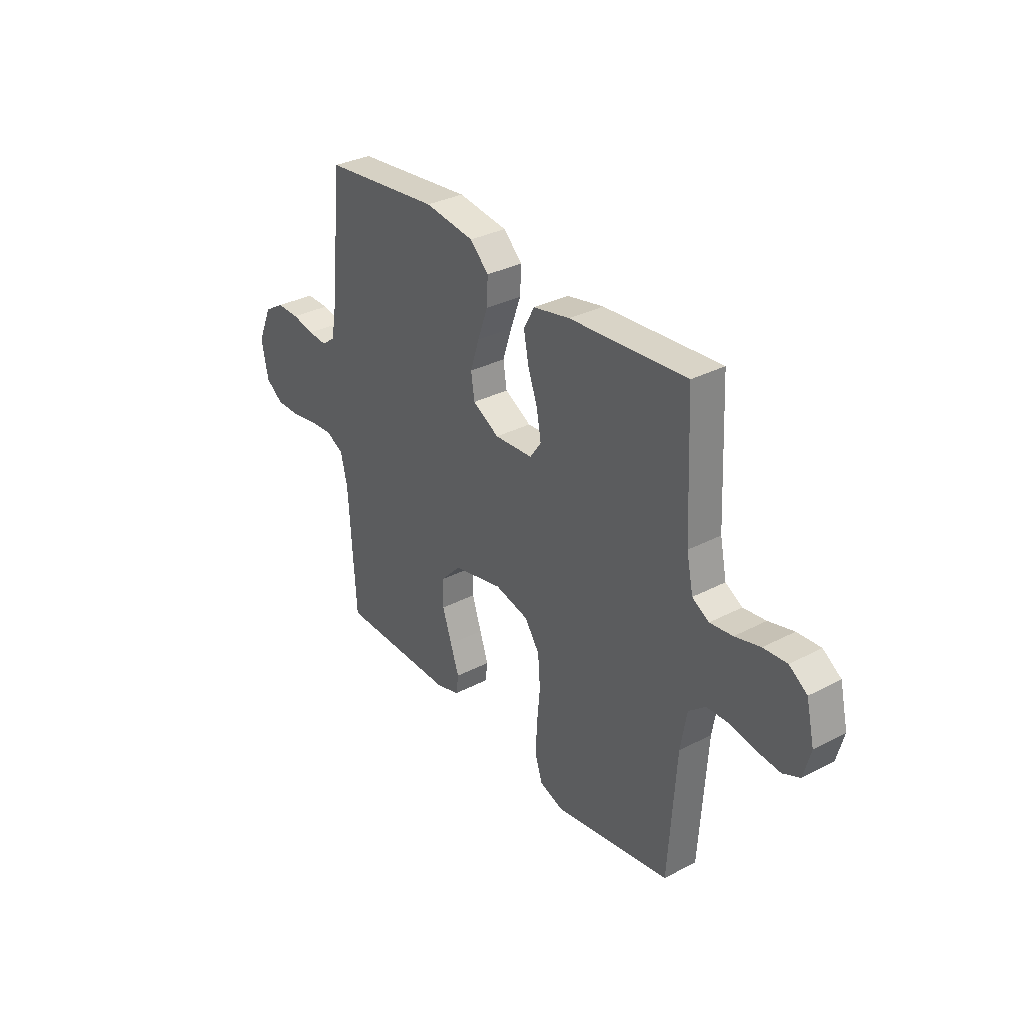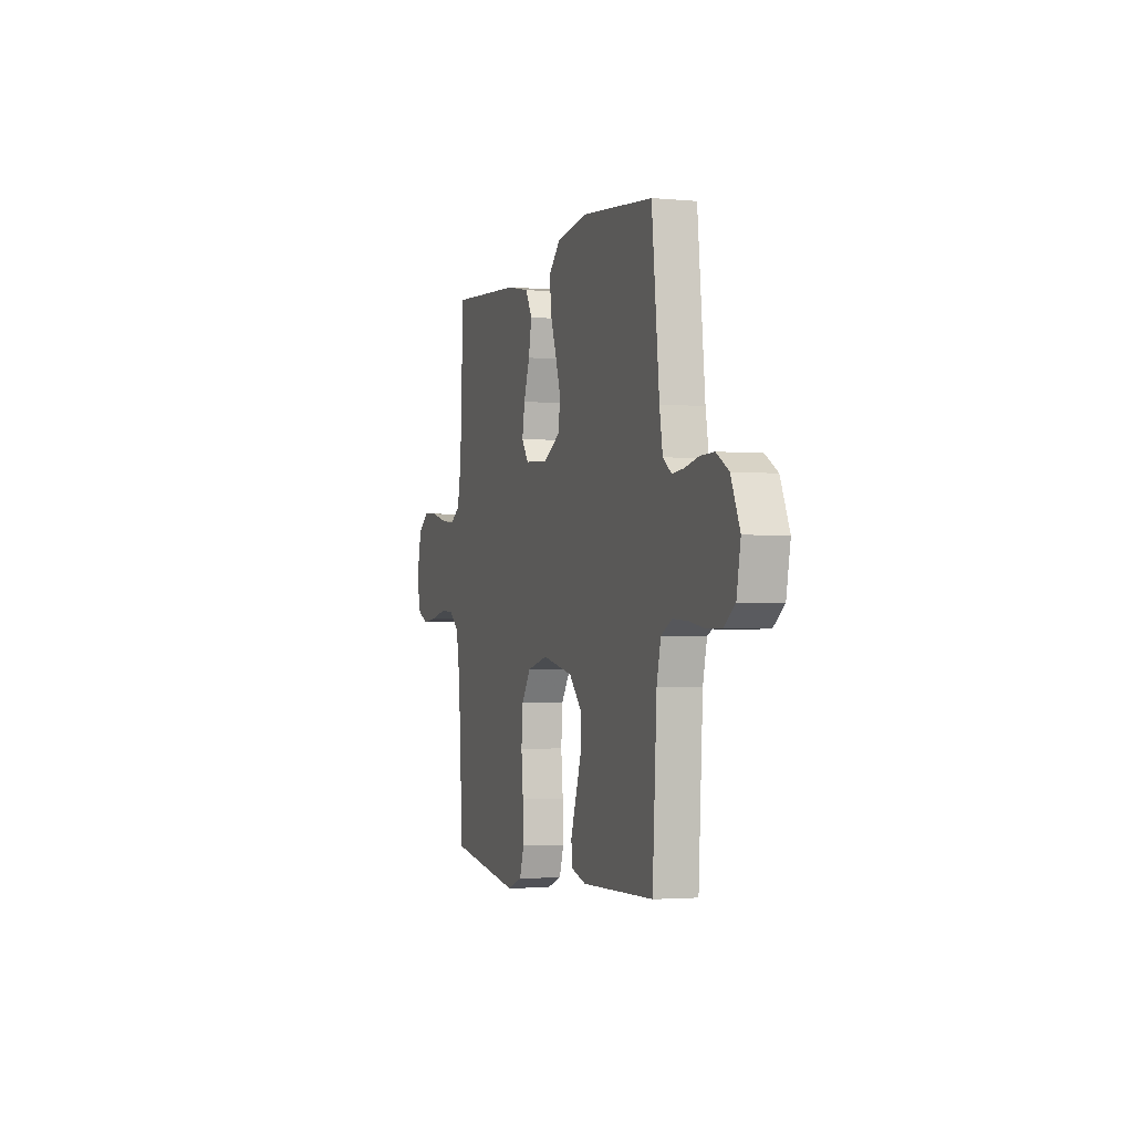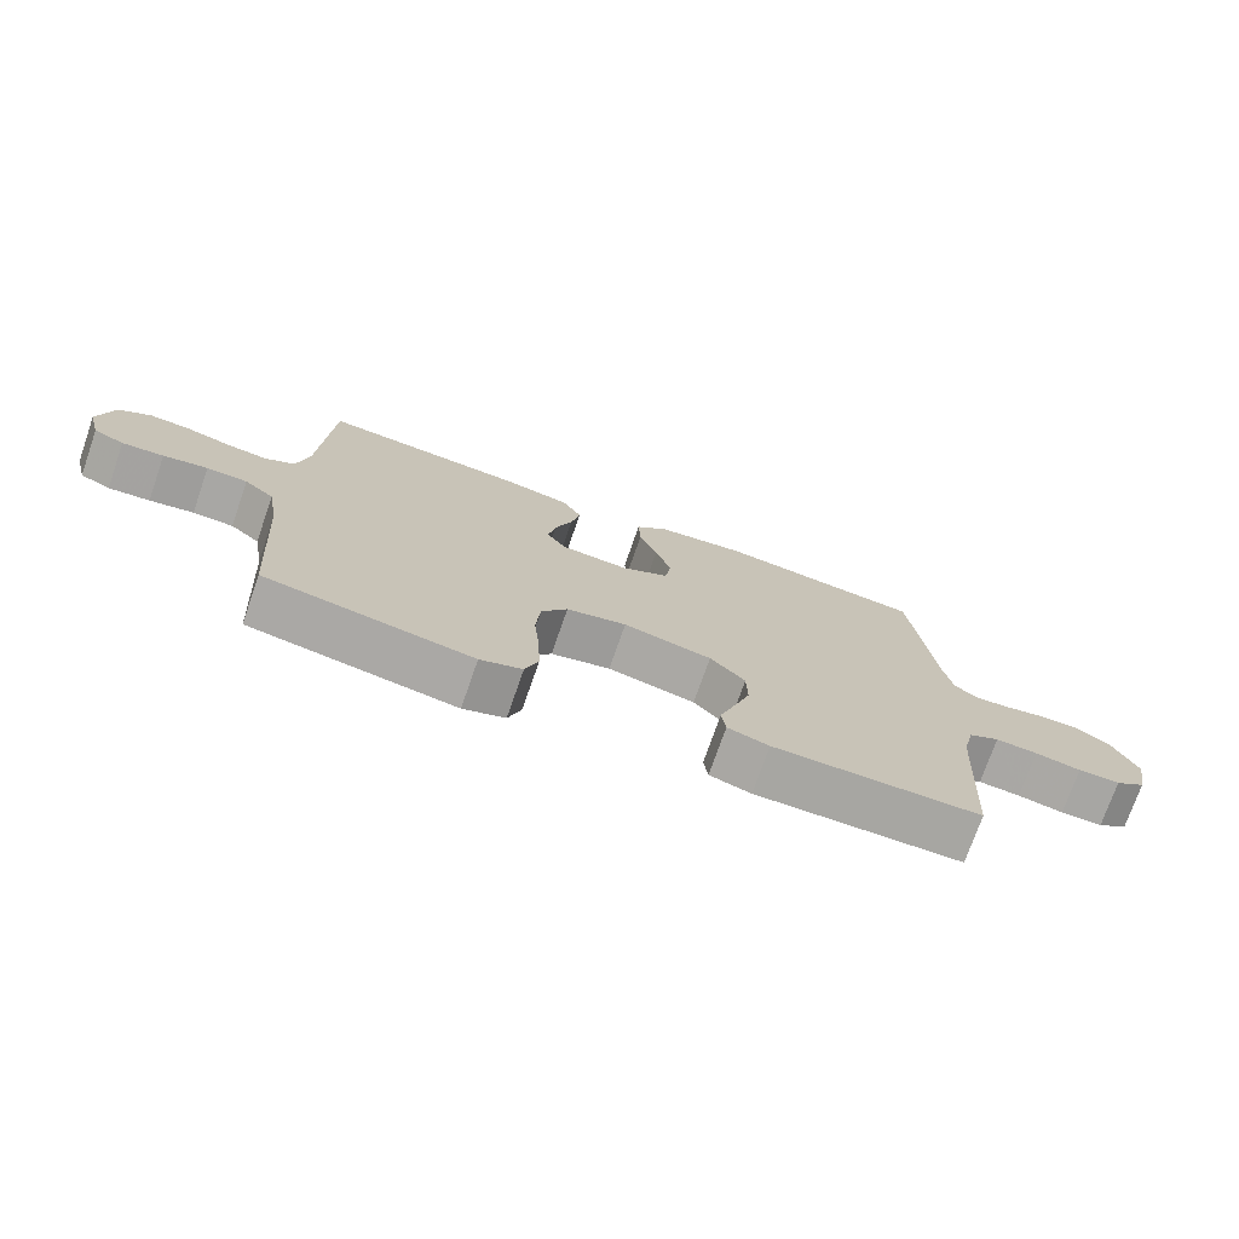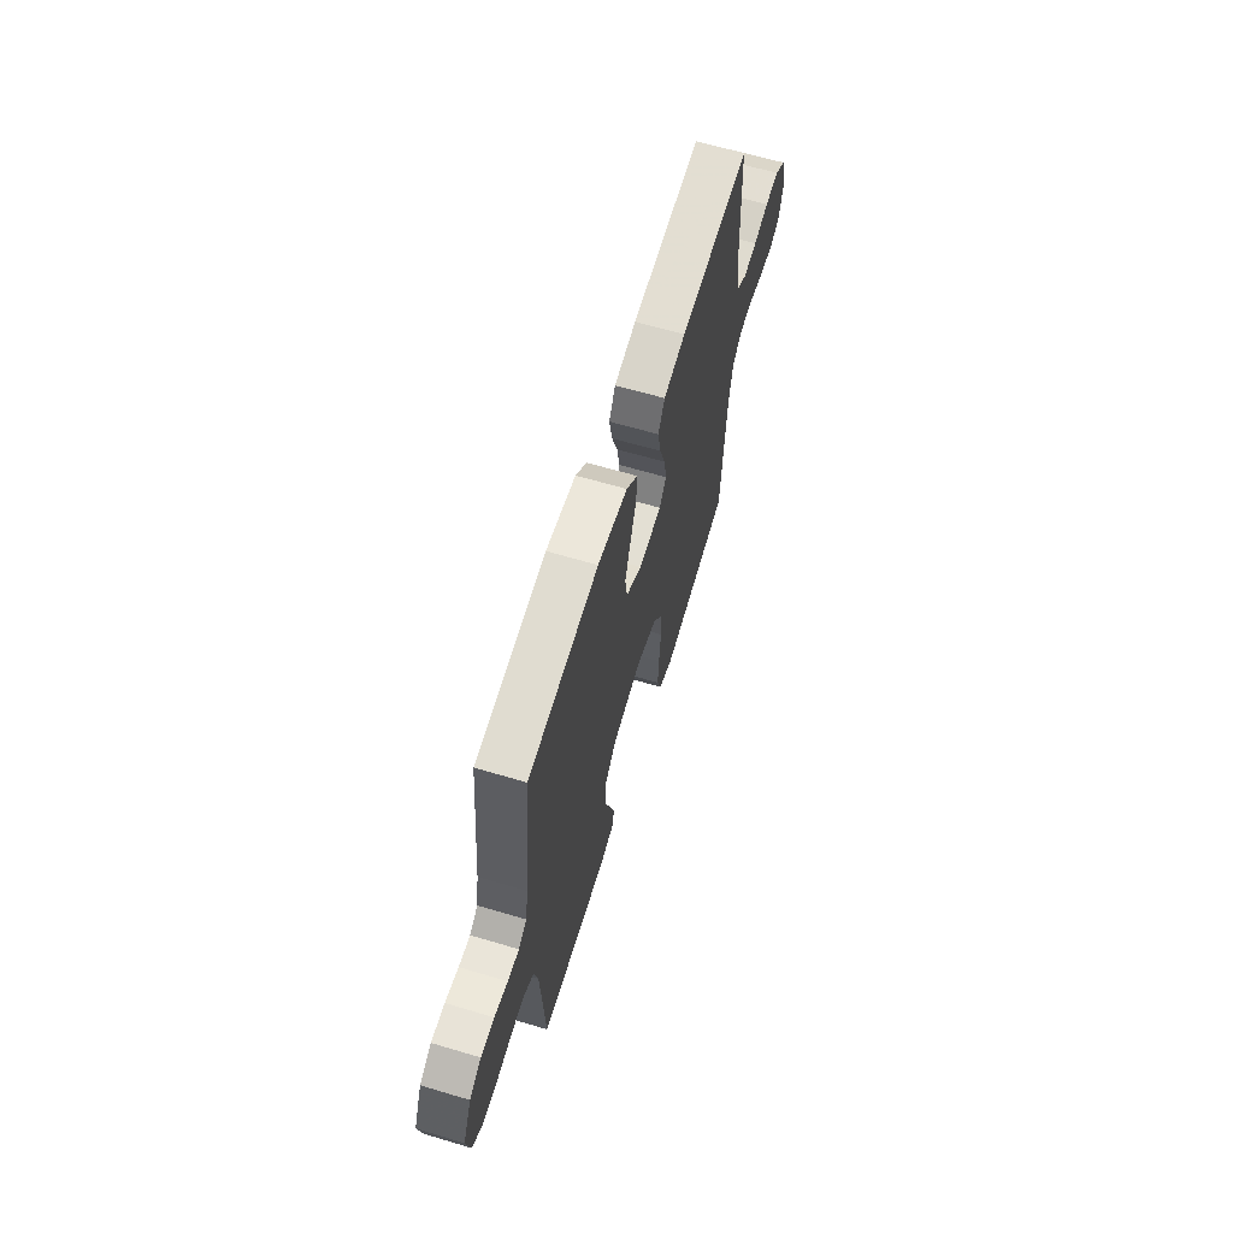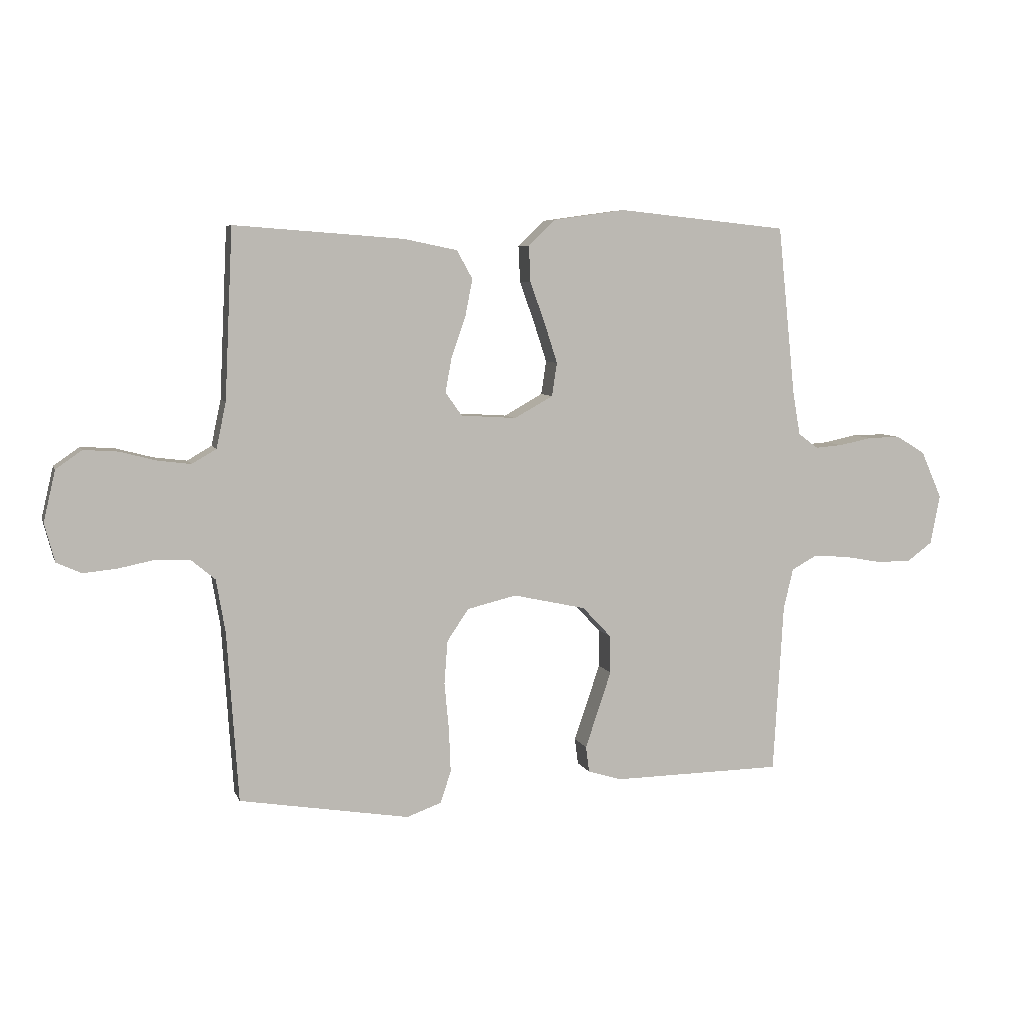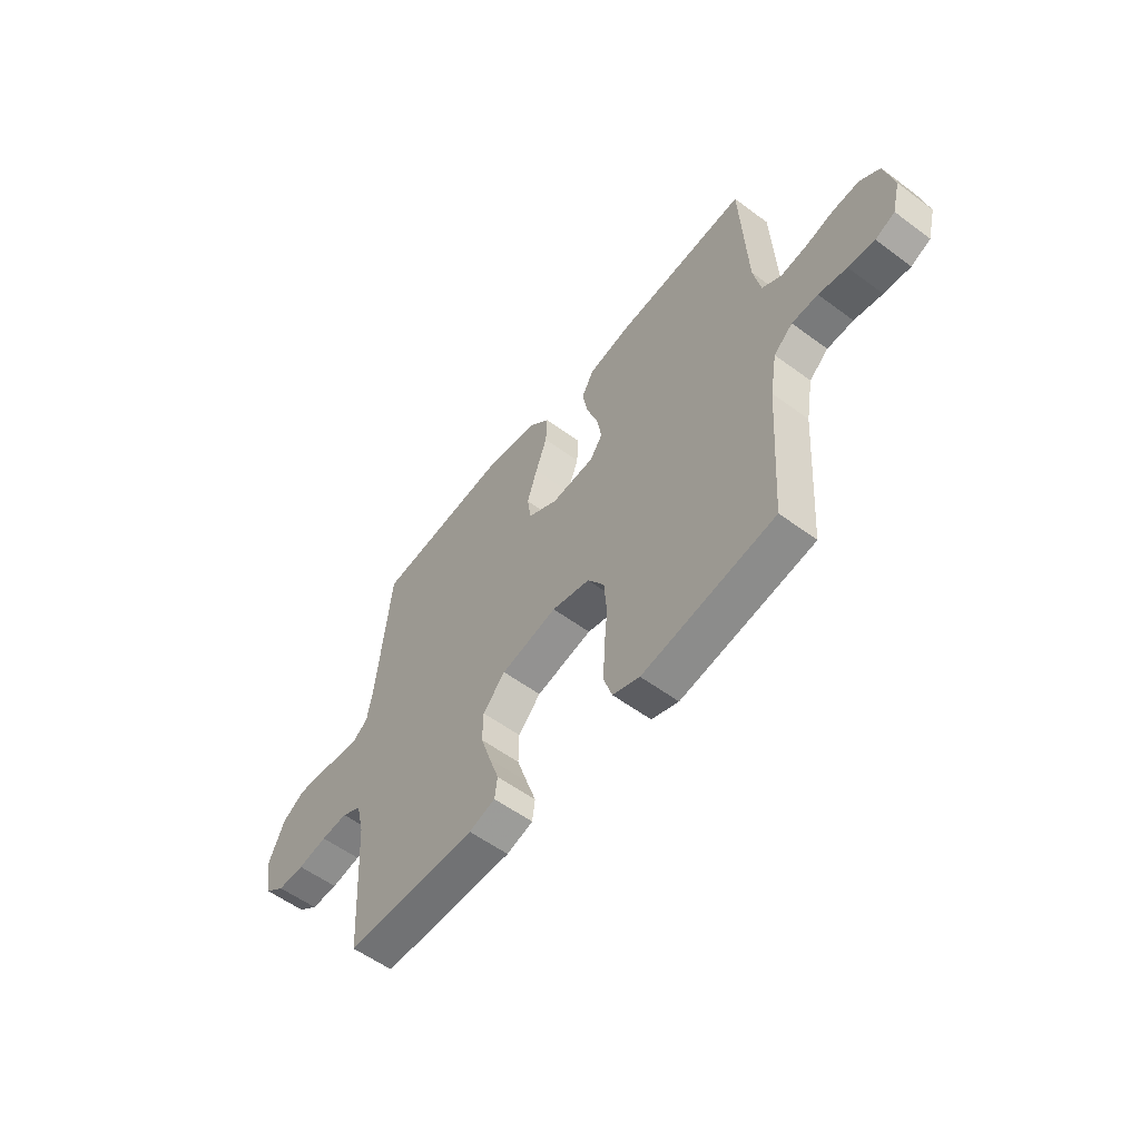
<metadata>
{"format":"obj","ext":"obj","renderer":"f3d","projection":"perspective","resolution":1024,"background":"white","views":[{"elev":32.5,"azim":-126.1,"up":"+Z"},{"elev":-2.3,"azim":71.8,"up":"+Z"},{"elev":-74.2,"azim":-19.2,"up":"+Z"},{"elev":63.3,"azim":106.8,"up":"+Z"},{"elev":6.3,"azim":-15.1,"up":"+Z"},{"elev":-56.3,"azim":-127.8,"up":"+Z"}]}
</metadata>
<code>
v 0.5 0.07 0.5
v 0.531 0.07 0.2
v 0.544 0.07 0.124
v 0.579 0.07 0.098
v 0.628 0.07 0.102
v 0.685 0.07 0.114
v 0.743 0.07 0.115
v 0.794 0.07 0.084
v 0.831 0.07 0
v 0.814 0.07 -0.087
v 0.769 0.07 -0.12
v 0.708 0.07 -0.12
v 0.641 0.07 -0.108
v 0.58 0.07 -0.104
v 0.535 0.07 -0.128
v 0.518 0.07 -0.2
v 0.5 0.07 -0.5
v 0.2 0.07 -0.505
v 0.14 0.07 -0.487
v 0.134 0.07 -0.441
v 0.156 0.07 -0.377
v 0.18 0.07 -0.305
v 0.179 0.07 -0.238
v 0.128 0.07 -0.184
v 0 0.07 -0.156
v -0.087 0.07 -0.177
v -0.125 0.07 -0.233
v -0.131 0.07 -0.31
v -0.123 0.07 -0.394
v -0.12 0.07 -0.471
v -0.139 0.07 -0.527
v -0.2 0.07 -0.549
v -0.5 0.07 -0.5
v -0.52 0.07 -0.2
v -0.536 0.07 -0.107
v -0.579 0.07 -0.071
v -0.638 0.07 -0.069
v -0.702 0.07 -0.082
v -0.762 0.07 -0.088
v -0.806 0.07 -0.068
v -0.824 0.07 0
v -0.803 0.07 0.09
v -0.757 0.07 0.122
v -0.697 0.07 0.118
v -0.632 0.07 0.101
v -0.574 0.07 0.094
v -0.531 0.07 0.119
v -0.514 0.07 0.2
v -0.5 0.07 0.5
v -0.2 0.07 0.478
v -0.106 0.07 0.459
v -0.078 0.07 0.409
v -0.091 0.07 0.343
v -0.116 0.07 0.272
v -0.127 0.07 0.21
v -0.098 0.07 0.169
v 0 0.07 0.163
v 0.068 0.07 0.201
v 0.077 0.07 0.26
v 0.054 0.07 0.331
v 0.028 0.07 0.403
v 0.025 0.07 0.467
v 0.073 0.07 0.513
v 0.2 0.07 0.531
v 0.5 0 0.5
v 0.531 0 0.2
v 0.544 0 0.124
v 0.579 0 0.098
v 0.628 0 0.102
v 0.685 0 0.114
v 0.743 0 0.115
v 0.794 0 0.084
v 0.831 0 0
v 0.814 0 -0.087
v 0.769 0 -0.12
v 0.708 0 -0.12
v 0.641 0 -0.108
v 0.58 0 -0.104
v 0.535 0 -0.128
v 0.518 0 -0.2
v 0.5 0 -0.5
v 0.2 0 -0.505
v 0.14 0 -0.487
v 0.134 0 -0.441
v 0.156 0 -0.377
v 0.18 0 -0.305
v 0.179 0 -0.238
v 0.128 0 -0.184
v 0 0 -0.156
v -0.087 0 -0.177
v -0.125 0 -0.233
v -0.131 0 -0.31
v -0.123 0 -0.394
v -0.12 0 -0.471
v -0.139 0 -0.527
v -0.2 0 -0.549
v -0.5 0 -0.5
v -0.52 0 -0.2
v -0.536 0 -0.107
v -0.579 0 -0.071
v -0.638 0 -0.069
v -0.702 0 -0.082
v -0.762 0 -0.088
v -0.806 0 -0.068
v -0.824 0 0
v -0.803 0 0.09
v -0.757 0 0.122
v -0.697 0 0.118
v -0.632 0 0.101
v -0.574 0 0.094
v -0.531 0 0.119
v -0.514 0 0.2
v -0.5 0 0.5
v -0.2 0 0.478
v -0.106 0 0.459
v -0.078 0 0.409
v -0.091 0 0.343
v -0.116 0 0.272
v -0.127 0 0.21
v -0.098 0 0.169
v 0 0 0.163
v 0.068 0 0.201
v 0.077 0 0.26
v 0.054 0 0.331
v 0.028 0 0.403
v 0.025 0 0.467
v 0.073 0 0.513
v 0.2 0 0.531
f 64 1 2
f 63 64 2
f 62 63 2
f 61 62 2
f 60 61 2
f 59 60 2 3
f 58 59 3 4
f 57 58 4
f 56 57 4
f 52 53 54
f 51 52 54
f 50 51 54
f 49 50 54
f 48 49 54
f 47 48 54 55
f 46 47 55 56
f 43 44 45
f 42 43 45
f 41 42 45
f 40 41 45
f 39 40 45
f 38 39 45
f 37 38 45
f 36 37 45 46
f 46 56 4
f 36 46 4
f 35 36 4
f 32 33 34
f 31 32 34
f 30 31 34
f 29 30 34
f 28 29 34
f 27 28 34 35
f 19 20 21
f 18 19 21
f 17 18 21
f 16 17 21
f 15 16 21 22
f 14 15 22 23
f 11 12 13
f 10 11 13
f 9 10 13
f 8 9 13
f 7 8 13
f 6 7 13
f 5 6 13
f 5 13 14
f 14 23 24
f 5 14 24
f 4 5 24
f 26 27 35
f 25 26 35 4
f 4 24 25
f 66 65 128
f 66 128 127
f 66 127 126
f 66 126 125
f 66 125 124
f 67 66 124 123
f 68 67 123 122
f 68 122 121
f 68 121 120
f 118 117 116
f 118 116 115
f 118 115 114
f 118 114 113
f 118 113 112
f 119 118 112 111
f 120 119 111 110
f 109 108 107
f 109 107 106
f 109 106 105
f 109 105 104
f 109 104 103
f 109 103 102
f 109 102 101
f 110 109 101 100
f 68 120 110
f 68 110 100
f 68 100 99
f 98 97 96
f 98 96 95
f 98 95 94
f 98 94 93
f 98 93 92
f 99 98 92 91
f 85 84 83
f 85 83 82
f 85 82 81
f 85 81 80
f 86 85 80 79
f 87 86 79 78
f 77 76 75
f 77 75 74
f 77 74 73
f 77 73 72
f 77 72 71
f 77 71 70
f 77 70 69
f 78 77 69
f 88 87 78
f 88 78 69
f 88 69 68
f 99 91 90
f 68 99 90 89
f 89 88 68
f 1 65 66 2
f 2 66 67 3
f 3 67 68 4
f 4 68 69 5
f 5 69 70 6
f 6 70 71 7
f 7 71 72 8
f 8 72 73 9
f 9 73 74 10
f 10 74 75 11
f 11 75 76 12
f 12 76 77 13
f 13 77 78 14
f 14 78 79 15
f 15 79 80 16
f 16 80 81 17
f 17 81 82 18
f 18 82 83 19
f 19 83 84 20
f 20 84 85 21
f 21 85 86 22
f 22 86 87 23
f 23 87 88 24
f 24 88 89 25
f 25 89 90 26
f 26 90 91 27
f 27 91 92 28
f 28 92 93 29
f 29 93 94 30
f 30 94 95 31
f 31 95 96 32
f 32 96 97 33
f 33 97 98 34
f 34 98 99 35
f 35 99 100 36
f 36 100 101 37
f 37 101 102 38
f 38 102 103 39
f 39 103 104 40
f 40 104 105 41
f 41 105 106 42
f 42 106 107 43
f 43 107 108 44
f 44 108 109 45
f 45 109 110 46
f 46 110 111 47
f 47 111 112 48
f 48 112 113 49
f 49 113 114 50
f 50 114 115 51
f 51 115 116 52
f 52 116 117 53
f 53 117 118 54
f 54 118 119 55
f 55 119 120 56
f 56 120 121 57
f 57 121 122 58
f 58 122 123 59
f 59 123 124 60
f 60 124 125 61
f 61 125 126 62
f 62 126 127 63
f 63 127 128 64
f 64 128 65 1

</code>
